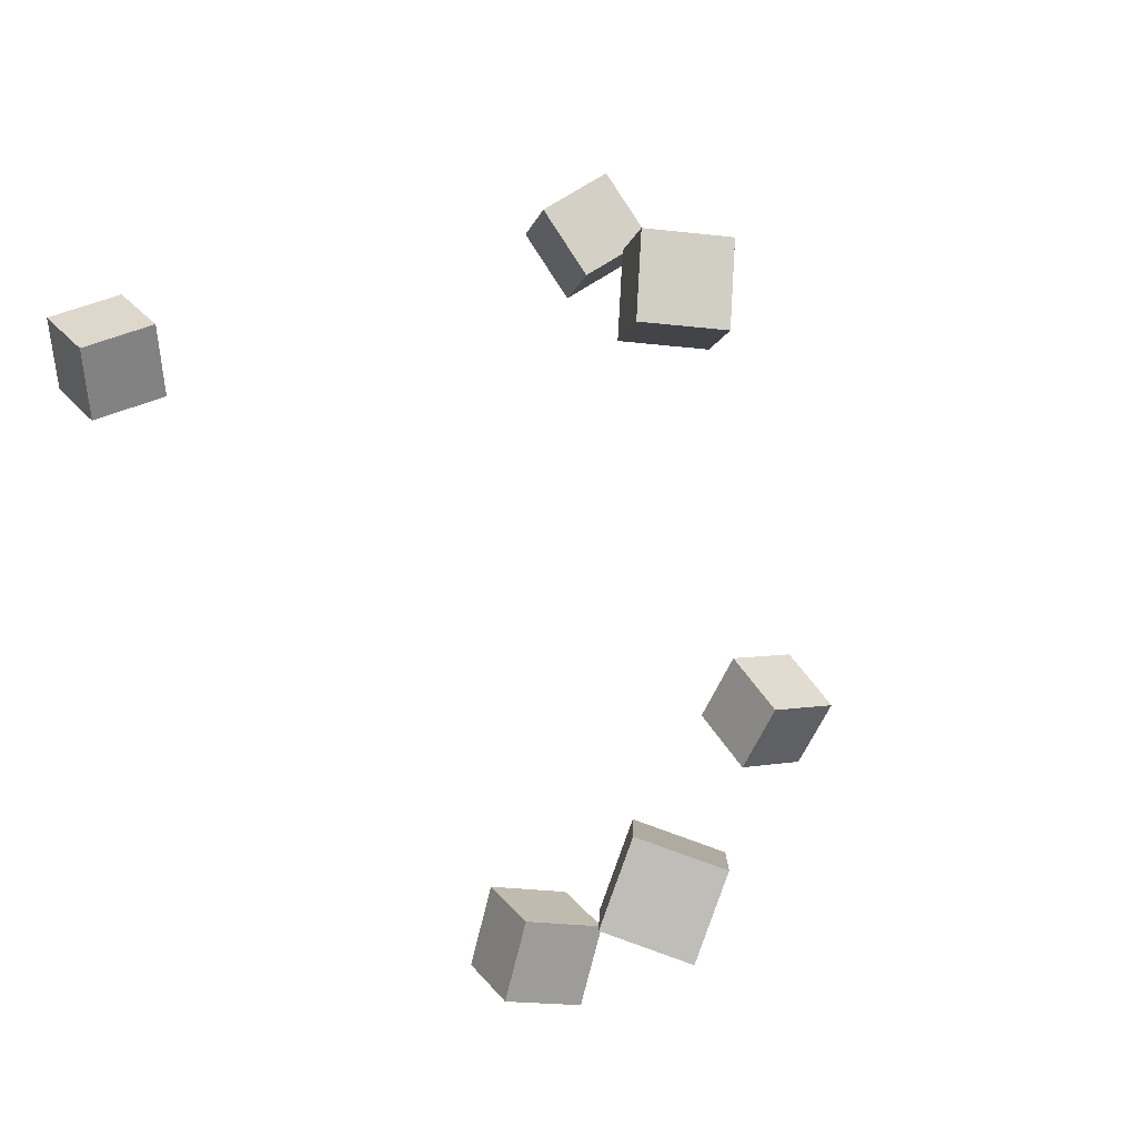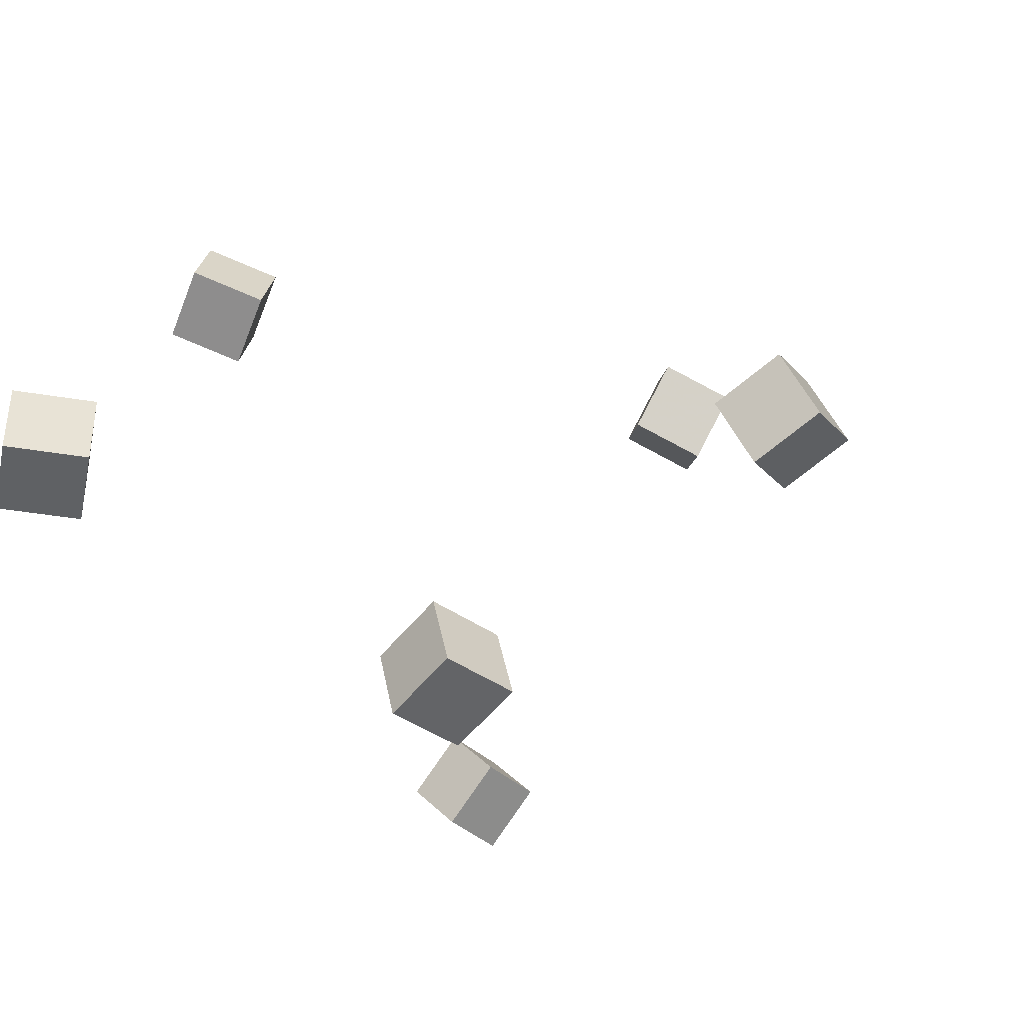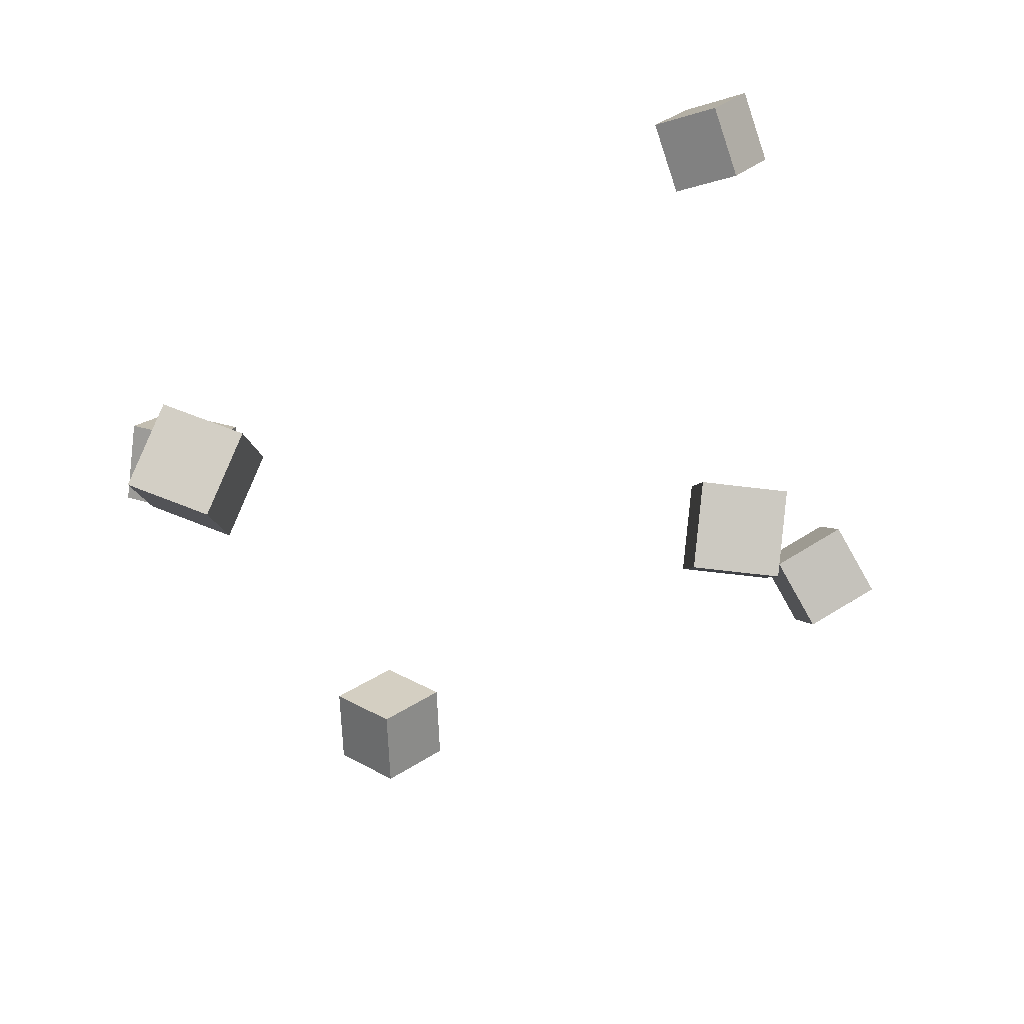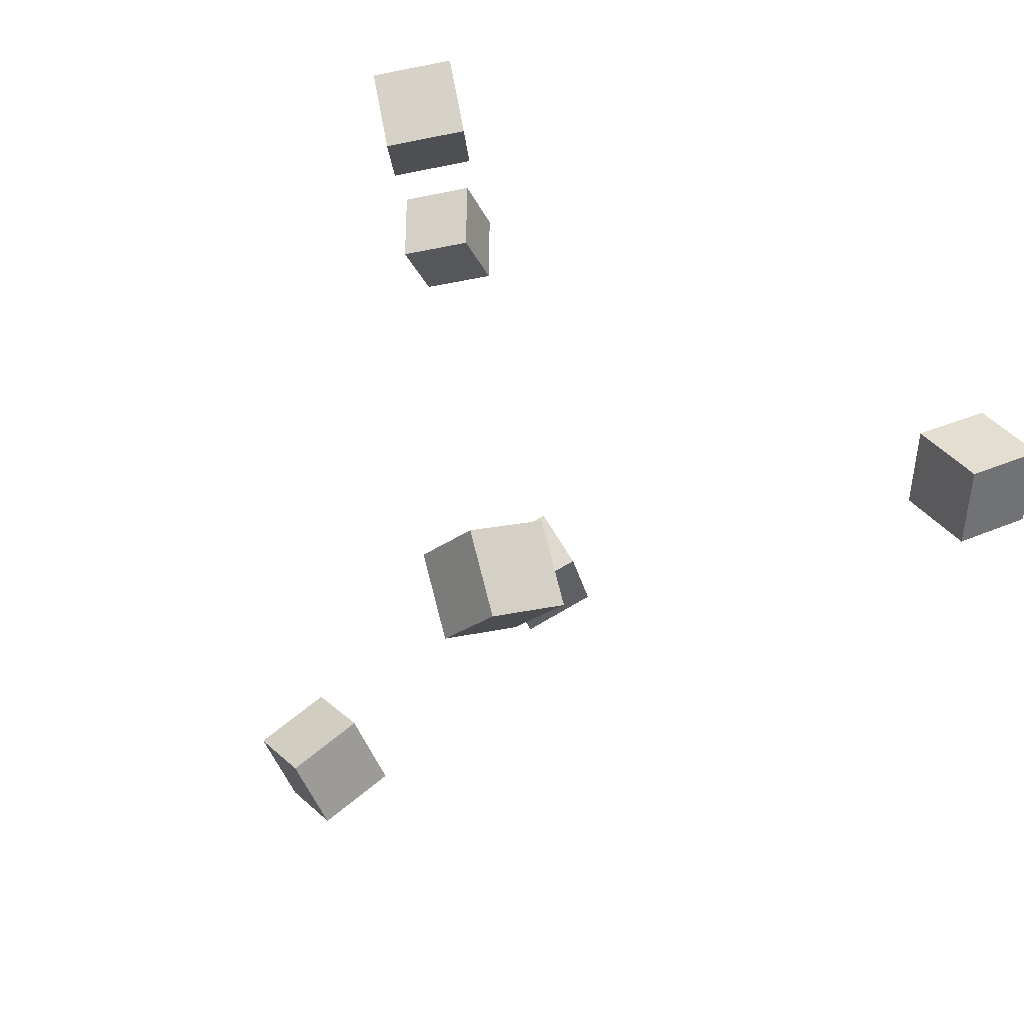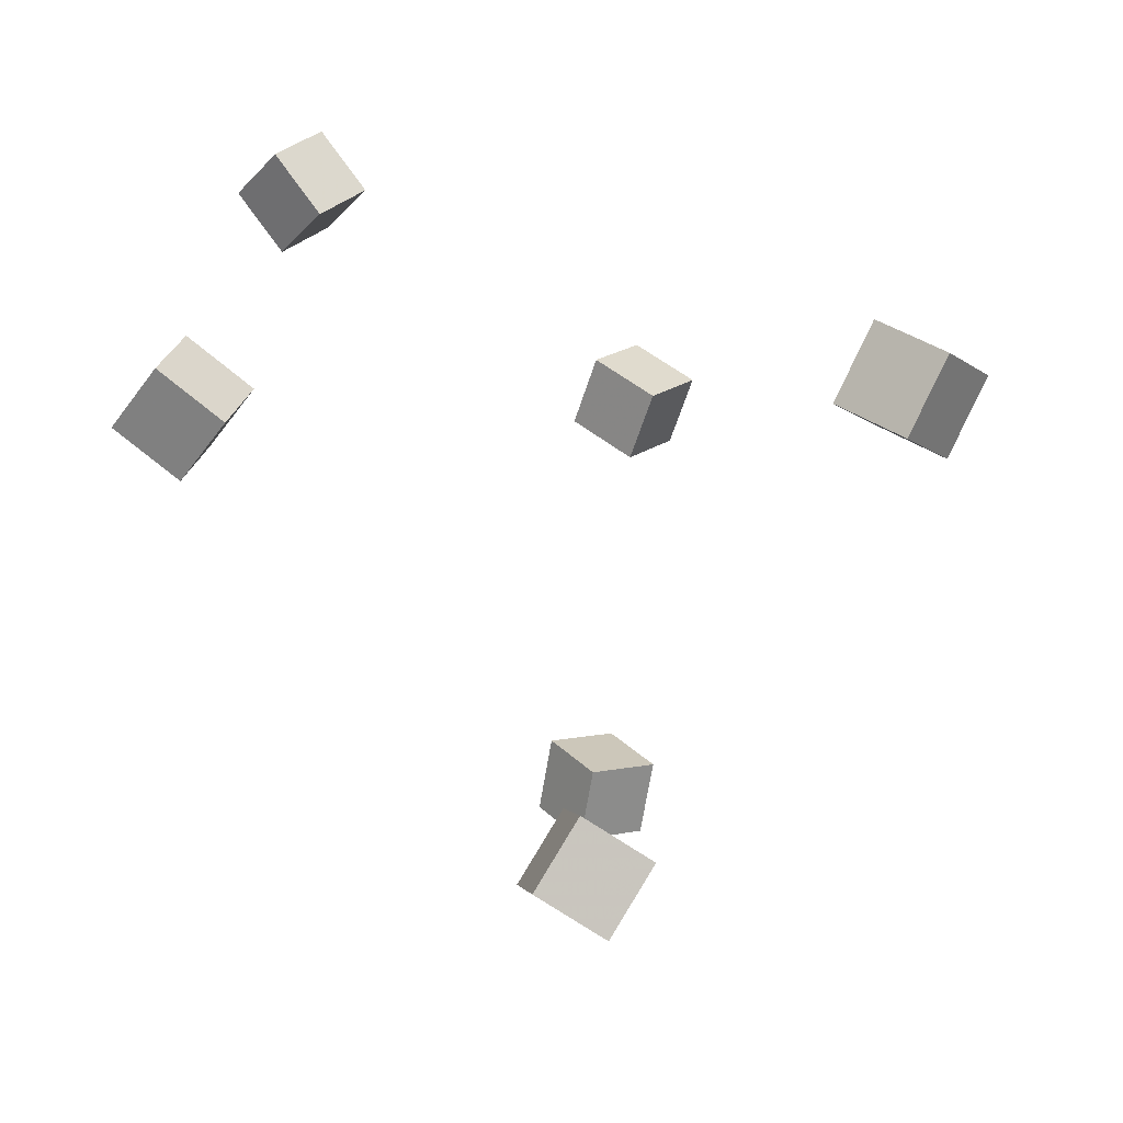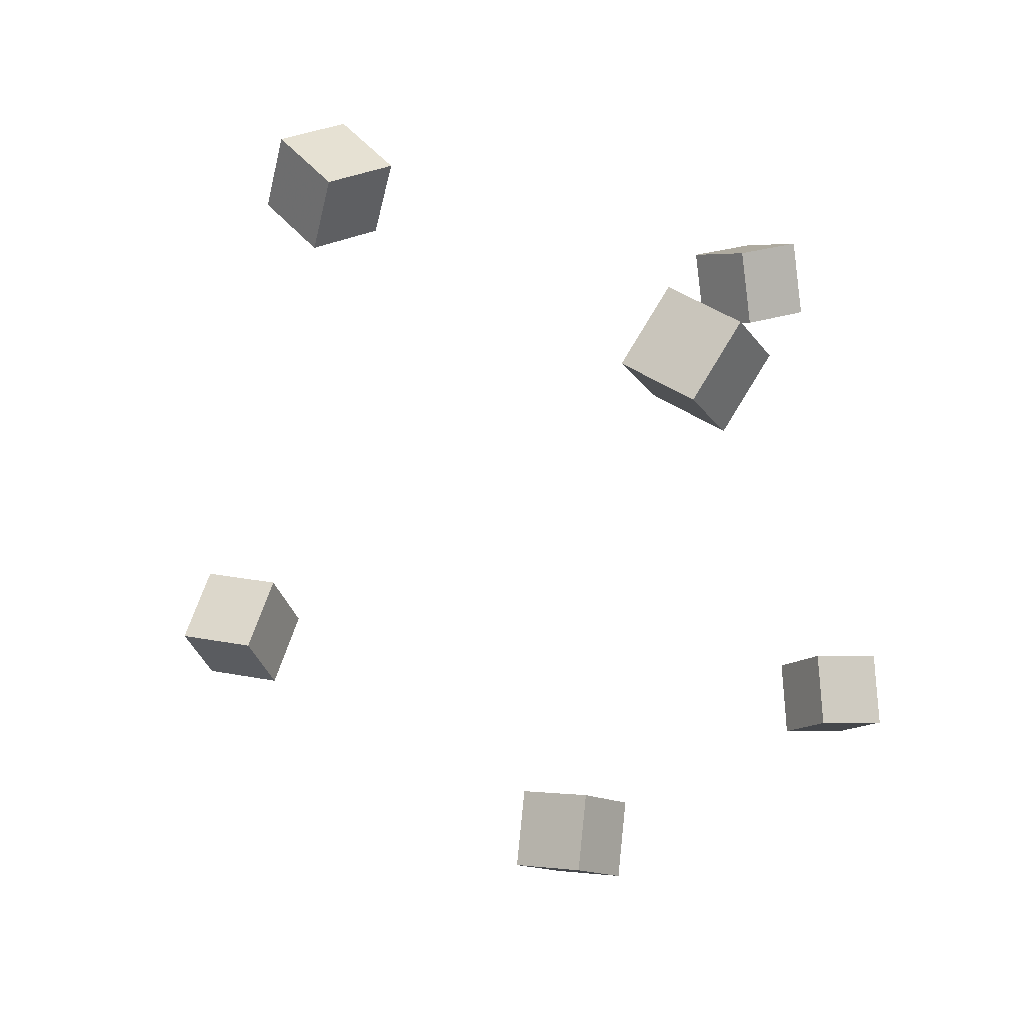
<metadata>
{"format":"obj","ext":"obj","renderer":"f3d","projection":"perspective","resolution":1024,"background":"white","views":[{"elev":-1.3,"azim":41.7,"up":"+Y"},{"elev":-67.7,"azim":120.0,"up":"+Y"},{"elev":35.6,"azim":93.1,"up":"+Z"},{"elev":69.1,"azim":-138.8,"up":"+Y"},{"elev":20.1,"azim":-164.6,"up":"+Z"},{"elev":9.5,"azim":-75.2,"up":"+Y"}]}
</metadata>
<code>
v -0.3371 0.2144 0.196
v -0.3605 0.1923 0.2533
v -0.3156 0.2688 0.2257
v -0.339 0.2467 0.283
v -0.2795 0.1849 0.2081
v -0.3029 0.1628 0.2655
v -0.258 0.2393 0.2379
v -0.2814 0.2172 0.2952
f 1.0 7.0 5.0
f 1.0 3.0 7.0
f 1.0 4.0 3.0
f 1.0 2.0 4.0
f 3.0 8.0 7.0
f 3.0 4.0 8.0
f 5.0 7.0 8.0
f 5.0 8.0 6.0
f 1.0 5.0 6.0
f 1.0 6.0 2.0
f 2.0 6.0 8.0
f 2.0 8.0 4.0
v -0.02228 -0.2727 0.03496
v -0.04444 -0.2658 0.09674
v 6.919e-05 -0.2106 0.03602
v -0.0221 -0.2037 0.0978
v 0.03579 -0.294 0.05817
v 0.01362 -0.2871 0.12
v 0.05813 -0.2319 0.05923
v 0.03597 -0.225 0.121
f 9.0 15.0 13.0
f 9.0 11.0 15.0
f 9.0 12.0 11.0
f 9.0 10.0 12.0
f 11.0 16.0 15.0
f 11.0 12.0 16.0
f 13.0 15.0 16.0
f 13.0 16.0 14.0
f 9.0 13.0 14.0
f 9.0 14.0 10.0
f 10.0 14.0 16.0
f 10.0 16.0 12.0
v -0.04582 -0.07543 -0.269
v -0.05628 -0.07842 -0.204
v -0.003637 -0.02567 -0.2599
v -0.0141 -0.02866 -0.1949
v 0.003751 -0.1186 -0.263
v -0.00671 -0.1215 -0.198
v 0.04593 -0.06879 -0.2539
v 0.03547 -0.07178 -0.1889
f 17.0 23.0 21.0
f 17.0 19.0 23.0
f 17.0 20.0 19.0
f 17.0 18.0 20.0
f 19.0 24.0 23.0
f 19.0 20.0 24.0
f 21.0 23.0 24.0
f 21.0 24.0 22.0
f 17.0 21.0 22.0
f 17.0 22.0 18.0
f 18.0 22.0 24.0
f 18.0 24.0 20.0
v 0.286 -0.2138 0.2297
v 0.2408 -0.1917 0.2715
v 0.3069 -0.1526 0.22
v 0.2617 -0.1305 0.2618
v 0.3284 -0.2205 0.2791
v 0.2831 -0.1984 0.3209
v 0.3493 -0.1593 0.2694
v 0.3041 -0.1372 0.3112
f 25.0 31.0 29.0
f 25.0 27.0 31.0
f 25.0 28.0 27.0
f 25.0 26.0 28.0
f 27.0 32.0 31.0
f 27.0 28.0 32.0
f 29.0 31.0 32.0
f 29.0 32.0 30.0
f 25.0 29.0 30.0
f 25.0 30.0 26.0
f 26.0 30.0 32.0
f 26.0 32.0 28.0
v 0.2372 0.1922 0.1502
v 0.1965 0.1971 0.2012
v 0.2351 0.2567 0.1424
v 0.1945 0.2616 0.1933
v 0.2883 0.1987 0.1903
v 0.2477 0.2036 0.2413
v 0.2862 0.2632 0.1825
v 0.2456 0.2681 0.2335
f 33.0 39.0 37.0
f 33.0 35.0 39.0
f 33.0 36.0 35.0
f 33.0 34.0 36.0
f 35.0 40.0 39.0
f 35.0 36.0 40.0
f 37.0 39.0 40.0
f 37.0 40.0 38.0
f 33.0 37.0 38.0
f 33.0 38.0 34.0
f 34.0 38.0 40.0
f 34.0 40.0 36.0
v -0.1571 0.3363 -0.08834
v -0.1033 0.3482 -0.05207
v -0.1308 0.3703 -0.1384
v -0.07703 0.3822 -0.1022
v -0.1293 0.2809 -0.1113
v -0.07555 0.2928 -0.07506
v -0.103 0.3149 -0.1614
v -0.04926 0.3267 -0.1252
f 41.0 47.0 45.0
f 41.0 43.0 47.0
f 41.0 44.0 43.0
f 41.0 42.0 44.0
f 43.0 48.0 47.0
f 43.0 44.0 48.0
f 45.0 47.0 48.0
f 45.0 48.0 46.0
f 41.0 45.0 46.0
f 41.0 46.0 42.0
f 42.0 46.0 48.0
f 42.0 48.0 44.0

</code>
